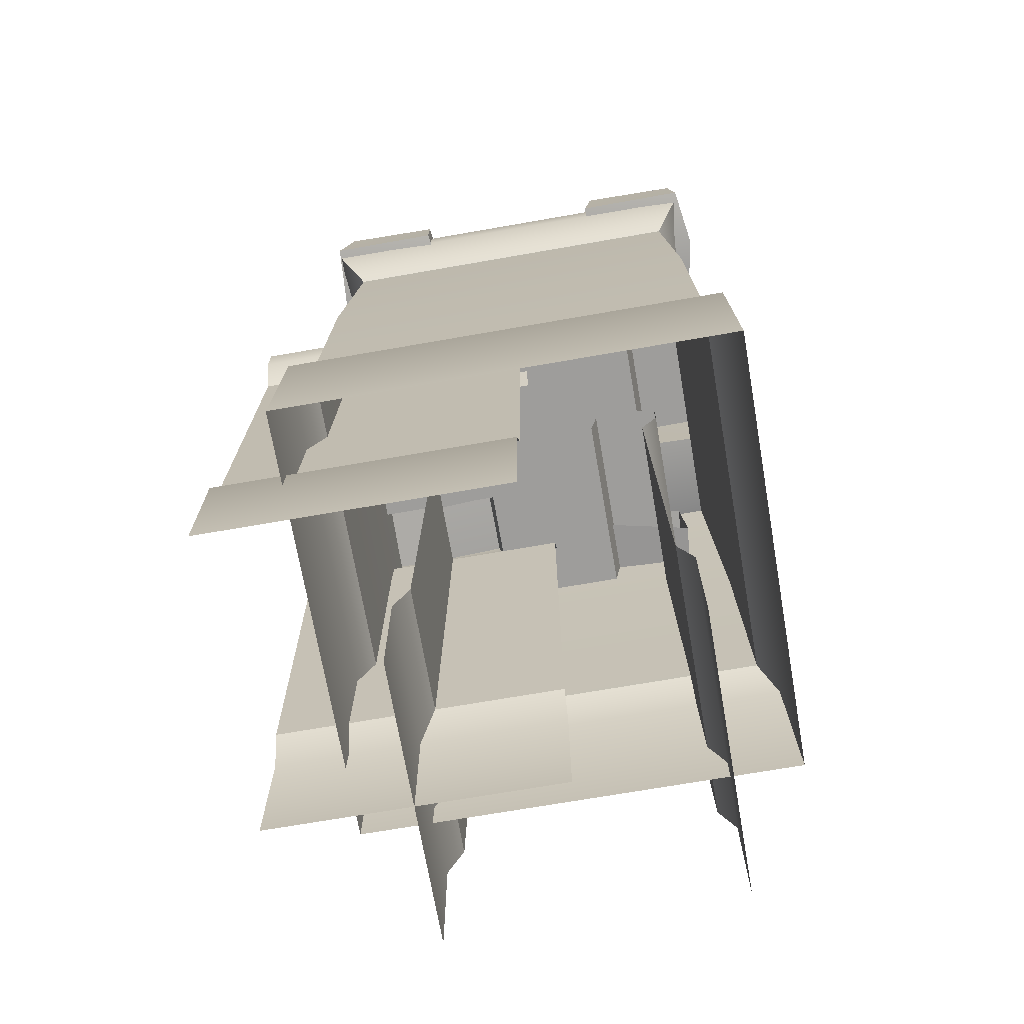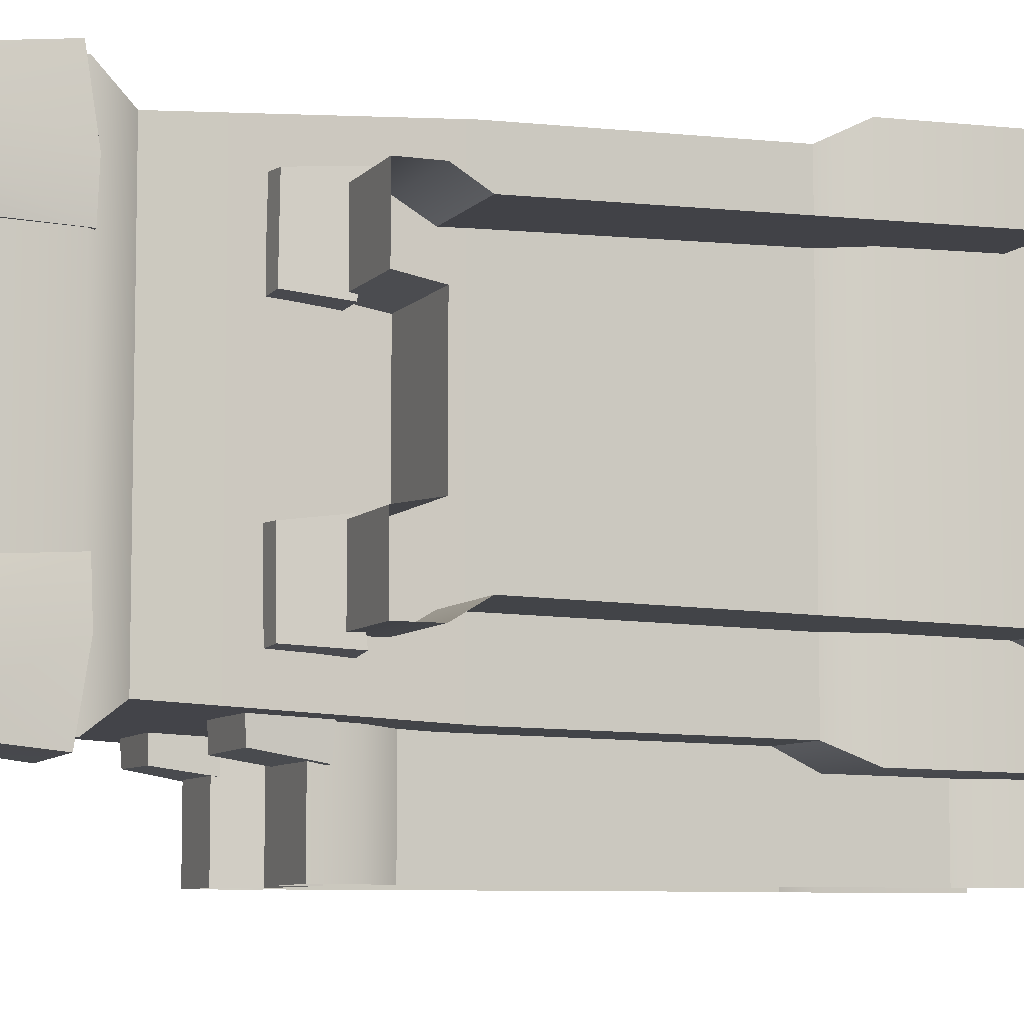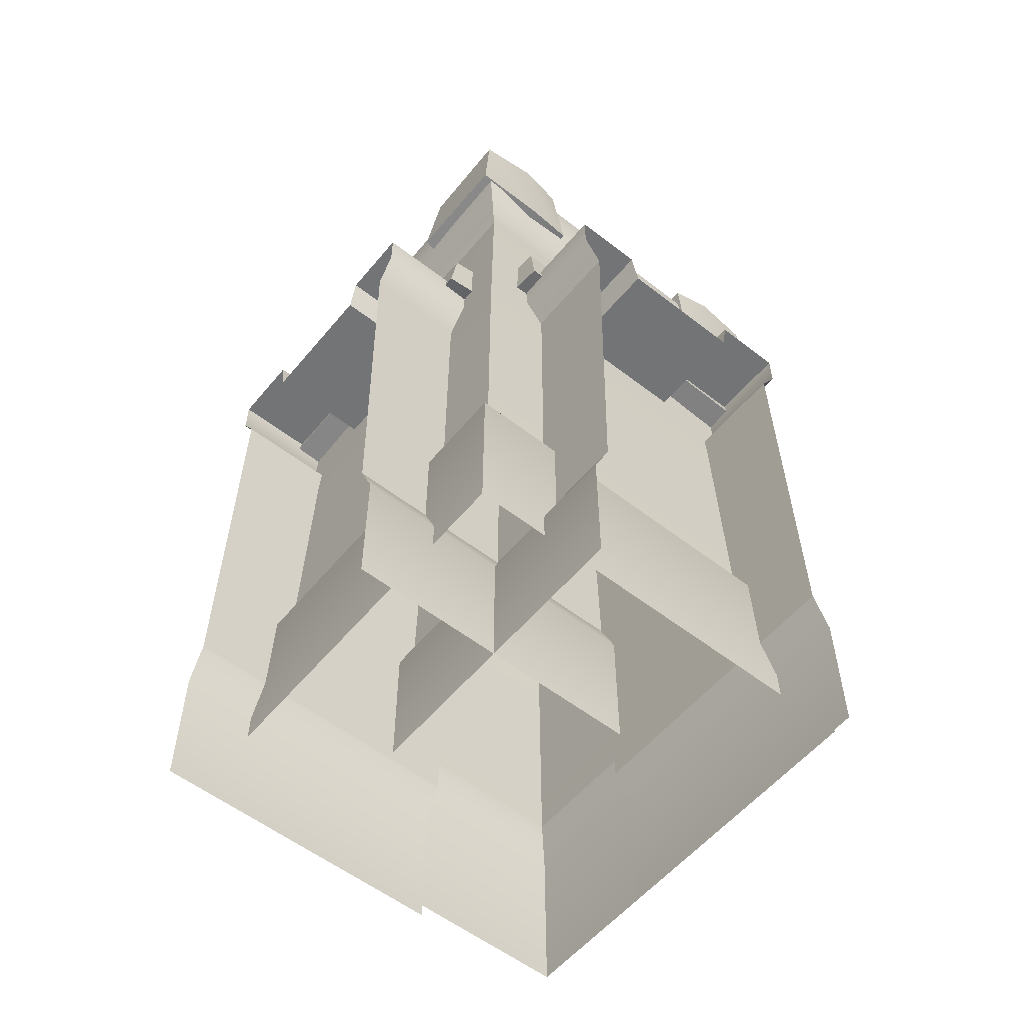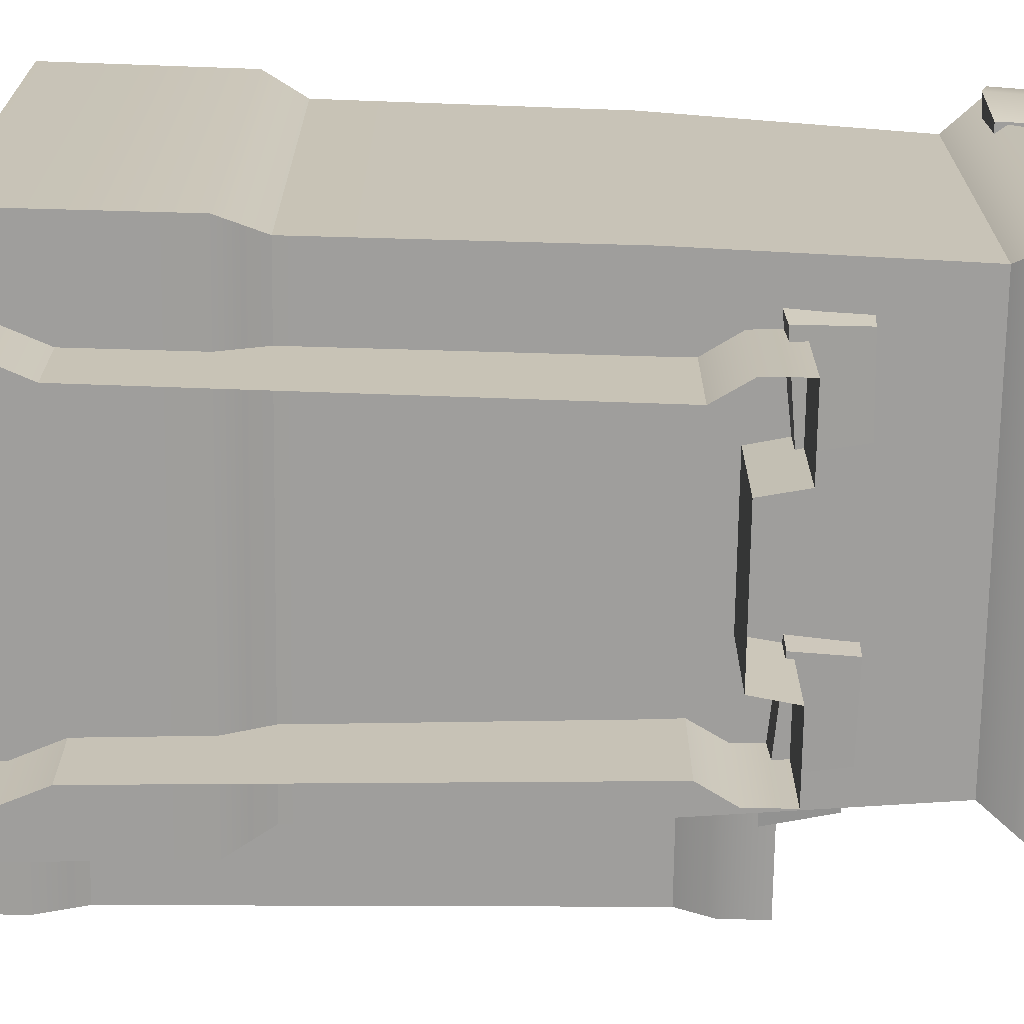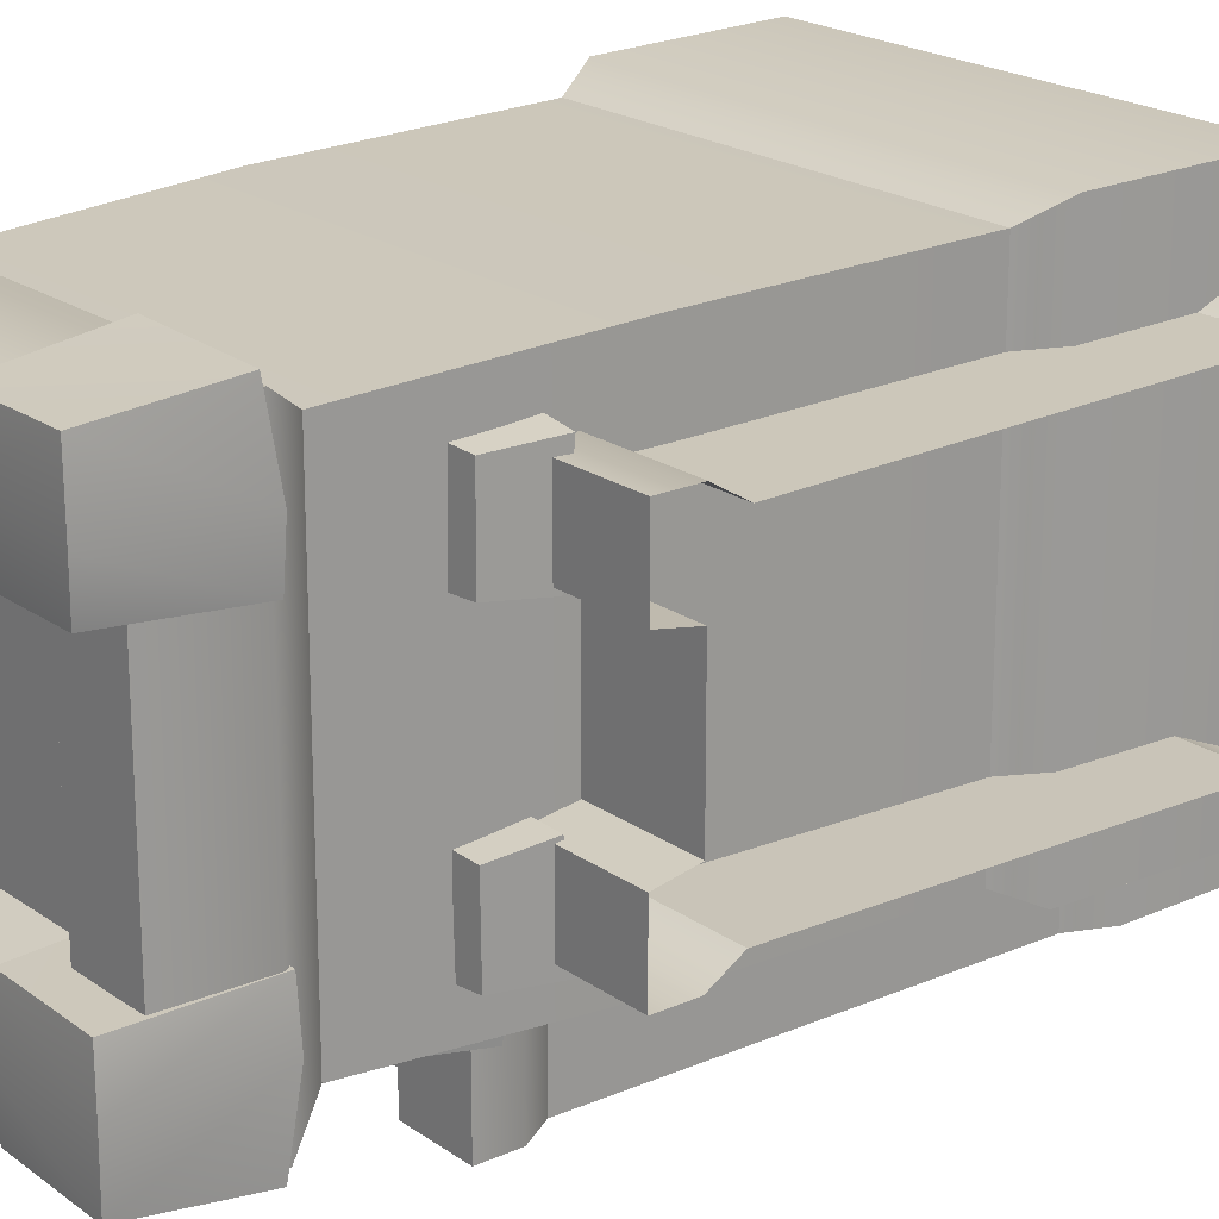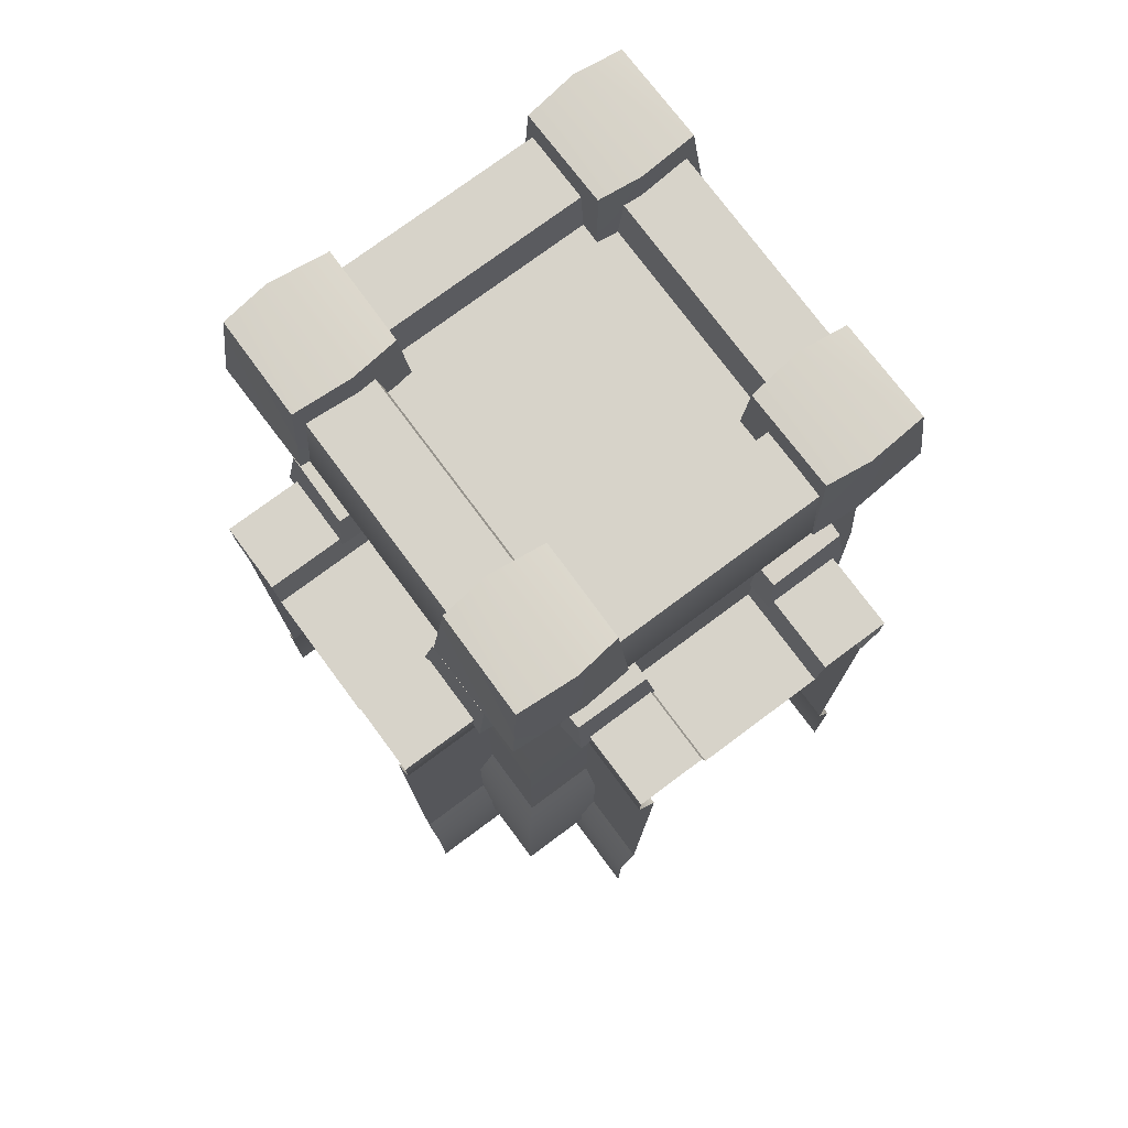
<metadata>
{"format":"obj","ext":"obj","renderer":"f3d","projection":"perspective","resolution":1024,"background":"white","views":[{"elev":-70.7,"azim":9.9,"up":"+Y"},{"elev":-7.3,"azim":-111.8,"up":"+Z"},{"elev":-56.1,"azim":-129.1,"up":"+Y"},{"elev":-70.7,"azim":89.2,"up":"+Z"},{"elev":20.7,"azim":-128.8,"up":"+Z"},{"elev":76.3,"azim":-126.6,"up":"+Y"}]}
</metadata>
<code>
o Wall_D_Mesh.020
v 1.5 -0.1 1.5
v -1.247 4.415 1.247
v -1.42 4.669 1.421
v 1.421 4.669 1.421
v -1.354 5.191 1.355
v 1.358 1.279 1.358
v -1.358 1.279 1.358
v 1.479 1.031 1.479
v 1.247 4.415 1.247
v 1.247 4.415 -1.247
v 1.356 5.191 1.355
v 1.356 5.191 -1.355
v 1.479 1.031 -1.479
v 1.421 4.669 -1.42
v 1.358 1.279 -1.358
v -1.5 -0.1 1.5
v -1.247 4.415 -1.247
v -1.42 4.669 -1.42
v -1.354 5.191 -1.355
v -1.358 1.279 -1.358
v -1.479 1.031 1.479
v -1.479 1.031 -1.479
v 1.5 -0.1 -1.5
v -1.5 -0.1 -1.5
v -0.8837 5.191 0.8847
v 0.8852 5.191 0.8847
v 0.8852 5.191 -0.8842
v -0.8837 5.191 -0.8842
v 0.8367 4.899 0.8362
v 0.8367 4.899 -0.8357
v -0.8352 4.899 0.8362
v -0.8352 4.899 -0.8357
v -1.328 2.907 1.328
v 1.328 2.907 1.328
v 1.328 2.907 -1.328
v -1.328 2.907 -1.328
v -0.6667 4.603 0.6899
v -1.43 4.635 0.6827
v -1.452 4.627 0.9981
v -0.6027 4.591 1.085
v -1.426 4.696 1.484
v -0.6629 4.673 1.492
v -0.6989 5.39 0.7207
v -0.6579 5.42 1.08
v -1.402 5.423 1.012
v -1.361 5.4 0.7267
v -0.6926 5.398 1.402
v -1.372 5.408 1.407
v 1.437 4.603 0.6899
v 0.6731 4.635 0.6827
v 0.6509 4.627 0.9981
v 1.501 4.591 1.085
v 0.677 4.696 1.484
v 1.44 4.673 1.492
v 1.404 5.39 0.7207
v 1.445 5.42 1.08
v 0.701 5.423 1.012
v 0.7421 5.4 0.7267
v 1.411 5.398 1.402
v 0.7317 5.408 1.407
v -0.6667 4.603 -0.6697
v -1.43 4.635 -0.6625
v -1.452 4.627 -0.9976
v -0.6027 4.591 -1.084
v -1.426 4.696 -1.484
v -0.6629 4.673 -1.491
v -0.6989 5.39 -0.7005
v -0.6579 5.42 -1.079
v -1.402 5.423 -1.012
v -1.361 5.4 -0.7064
v -0.6926 5.398 -1.401
v -1.372 5.408 -1.407
v 1.437 4.603 -0.6445
v 0.6731 4.635 -0.6374
v 0.6509 4.627 -0.9976
v 1.501 4.591 -1.084
v 0.677 4.696 -1.484
v 1.44 4.673 -1.491
v 1.404 5.39 -0.6753
v 1.445 5.42 -1.079
v 0.701 5.423 -1.012
v 0.7421 5.4 -0.6813
v 1.411 5.398 -1.401
v 0.7317 5.408 -1.407
v -1e-06 -0.7987 -1.004
v -1e-06 3.294 -0.9591
v -1e-06 3.091 -0.836
v -0 3.294 -0.4383
v -1e-06 3.548 -0.959
v -1e-06 3.548 -0.4854
v -0 -0.7987 1.004
v -0 3.294 0.9591
v -0 3.294 0.4385
v -0 3.091 0.836
v -0 3.548 0.4854
v -0 3.548 0.9591
v -0 3.294 0
v -2 -0.7987 -1.004
v -2 3.091 -0.836
v -2 3.294 -0.959
v -2 3.294 -0.4383
v -2 3.548 -0.4853
v -2 3.548 -0.959
v -2 3.294 0
v -1.021 3.432 -1.081
v -0.9105 3.513 -0.4378
v -1.49 3.458 -1.036
v -1.48 3.511 -0.4576
v -0.9285 3.864 -0.4758
v -1.014 3.861 -1.04
v -1.431 3.848 -0.499
v -1.424 3.838 -1.013
v -2 -0.7987 1.004
v -2 3.091 0.836
v -2 3.294 0.438
v -2 3.294 0.9589
v -2 3.548 0.959
v -2 3.548 0.4852
v -0.9105 3.513 0.4252
v -1.021 3.432 1.081
v -1.48 3.511 0.445
v -1.49 3.458 1.036
v -1.014 3.861 1.04
v -0.9285 3.864 0.4632
v -1.424 3.838 1.013
v -1.431 3.848 0.4864
v -1e-06 0.3682 -0.8933
v -0 0.3682 0.8933
v -2 0.3682 -0.8933
v -2 0.3682 0.8933
v -0 0.1057 1.004
v -2 0.1057 -1.004
v -1e-06 0.1057 -1.004
v -2 0.1057 1.004
v 1.004 -0.7987 -0
v 0.9591 3.294 -1e-06
v 0.836 3.091 -1e-06
v 0.4383 3.294 -1e-06
v 0.959 3.548 -1e-06
v 0.4854 3.548 -1e-06
v -1.004 -0.7987 -0
v -0.9591 3.294 -1e-06
v -0.4385 3.294 -1e-06
v -0.836 3.091 -1e-06
v -0.4854 3.548 -1e-06
v -0.9591 3.548 -1e-06
v -0 3.294 -1e-06
v 1.004 -0.7987 -2
v 0.836 3.091 -2
v 0.959 3.294 -2
v 0.4383 3.294 -2
v 0.4853 3.548 -2
v 0.959 3.548 -2
v -0 3.294 -2
v 1.081 3.432 -1.021
v 0.4378 3.513 -0.9105
v 1.036 3.458 -1.49
v 0.4576 3.511 -1.48
v 0.4758 3.864 -0.9285
v 1.04 3.861 -1.014
v 0.499 3.848 -1.431
v 1.013 3.838 -1.424
v -1.004 -0.7987 -2
v -0.836 3.091 -2
v -0.438 3.294 -2
v -0.9589 3.294 -2
v -0.959 3.548 -2
v -0.4852 3.548 -2
v -1.033 3.458 -0.5183
v -0.4421 3.532 -0.5093
v -0.4252 3.513 -0.9105
v -1.081 3.432 -1.021
v -0.445 3.511 -1.48
v -1.036 3.458 -1.49
v -1.04 3.861 -1.014
v -0.4632 3.864 -0.9285
v -1.013 3.838 -1.424
v -0.4864 3.848 -1.431
v 0.8933 0.3682 -0
v -0.8933 0.3682 -0
v 0.8933 0.3682 -2
v -0.8933 0.3682 -2
v -1.004 0.1057 -0
v 1.004 0.1057 -2
v 1.004 0.1057 -0
v -1.004 0.1057 -2
f 89 103 102 90
f 88 90 102 101
f 97 88 101 104
f 96 95 118 117
f 93 115 118 95
f 115 93 97 104
f 139 153 152 140
f 138 140 152 151
f 147 138 151 154
f 146 145 168 167
f 143 165 168 145
f 165 143 147 154
f 1 8 21
f 21 16 1
f 2 9 4
f 4 3 2
f 3 4 11
f 11 5 3
f 34 33 7
f 7 6 34
f 6 7 21
f 21 8 6
f 23 13 8
f 8 1 23
f 9 10 14
f 14 4 9
f 4 14 12
f 12 11 4
f 35 34 6
f 6 15 35
f 15 6 8
f 8 13 15
f 24 22 13
f 13 23 24
f 10 17 18
f 18 14 10
f 14 18 19
f 19 12 14
f 36 35 15
f 15 20 36
f 20 15 13
f 13 22 20
f 16 21 22
f 22 24 16
f 17 2 3
f 3 18 17
f 18 3 5
f 5 19 18
f 33 36 20
f 20 7 33
f 7 20 22
f 22 21 7
f 5 11 26
f 26 25 5
f 11 12 27
f 27 26 11
f 12 19 28
f 28 27 12
f 19 5 25
f 25 28 19
f 25 26 29
f 29 31 25
f 26 27 30
f 30 29 26
f 27 28 32
f 32 30 27
f 28 25 31
f 31 32 28
f 29 30 32
f 32 31 29
f 9 2 33
f 33 34 9
f 10 9 34
f 34 35 10
f 17 10 35
f 35 36 17
f 2 17 36
f 36 33 2
f 37 40 39
f 39 38 37
f 40 42 41
f 41 39 40
f 43 46 45
f 45 44 43
f 44 45 48
f 48 47 44
f 37 38 46
f 46 43 37
f 38 39 45
f 45 46 38
f 39 41 48
f 48 45 39
f 41 42 47
f 47 48 41
f 42 40 44
f 44 47 42
f 40 37 43
f 43 44 40
f 49 52 51
f 51 50 49
f 52 54 53
f 53 51 52
f 55 58 57
f 57 56 55
f 56 57 60
f 60 59 56
f 49 50 58
f 58 55 49
f 50 51 57
f 57 58 50
f 51 53 60
f 60 57 51
f 53 54 59
f 59 60 53
f 54 52 56
f 56 59 54
f 52 49 55
f 55 56 52
f 61 62 63
f 63 64 61
f 64 63 65
f 65 66 64
f 67 68 69
f 69 70 67
f 68 71 72
f 72 69 68
f 61 67 70
f 70 62 61
f 62 70 69
f 69 63 62
f 63 69 72
f 72 65 63
f 65 72 71
f 71 66 65
f 66 71 68
f 68 64 66
f 64 68 67
f 67 61 64
f 73 74 75
f 75 76 73
f 76 75 77
f 77 78 76
f 79 80 81
f 81 82 79
f 80 83 84
f 84 81 80
f 73 79 82
f 82 74 73
f 74 82 81
f 81 75 74
f 75 81 84
f 84 77 75
f 77 84 83
f 83 78 77
f 78 83 80
f 80 76 78
f 76 80 79
f 79 73 76
f 132 133 85 98
f 87 99 100 86
f 100 103 89 86
f 105 106 108 107
f 110 112 111 109
f 106 109 111 108
f 108 111 112 107
f 107 112 110 105
f 91 131 134 113
f 116 114 94 92
f 96 117 116 92
f 120 122 121 119
f 123 124 126 125
f 119 121 126 124
f 121 122 125 126
f 122 120 123 125
f 99 87 127 129
f 94 114 130 128
f 129 127 133 132
f 128 130 134 131
f 184 185 135 148
f 137 149 150 136
f 150 153 139 136
f 155 156 158 157
f 160 162 161 159
f 156 159 161 158
f 158 161 162 157
f 157 162 160 155
f 141 183 186 163
f 166 164 144 142
f 146 167 166 142
f 169 172 171 170
f 172 174 173 171
f 175 176 178 177
f 171 173 178 176
f 173 174 177 178
f 174 172 175 177
f 149 137 179 181
f 144 164 182 180
f 181 179 185 184
f 180 182 186 183

</code>
